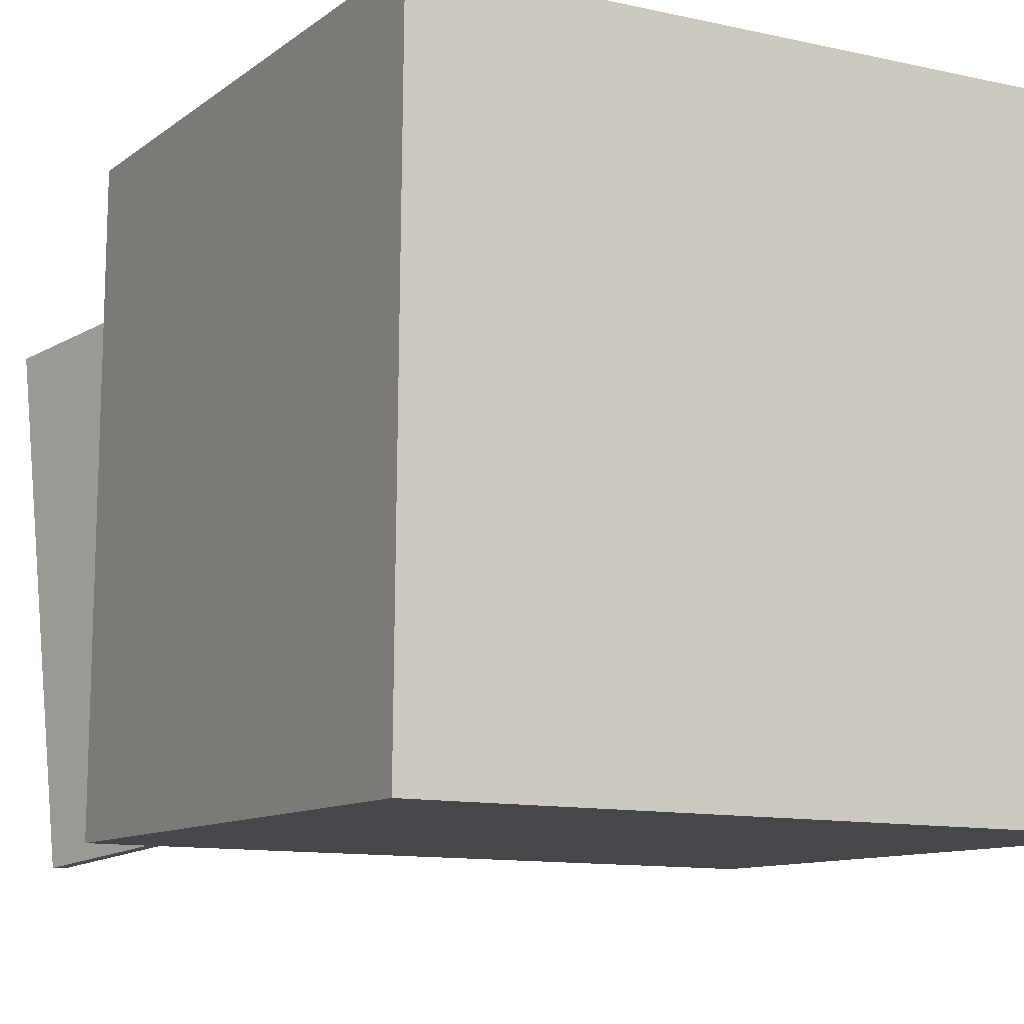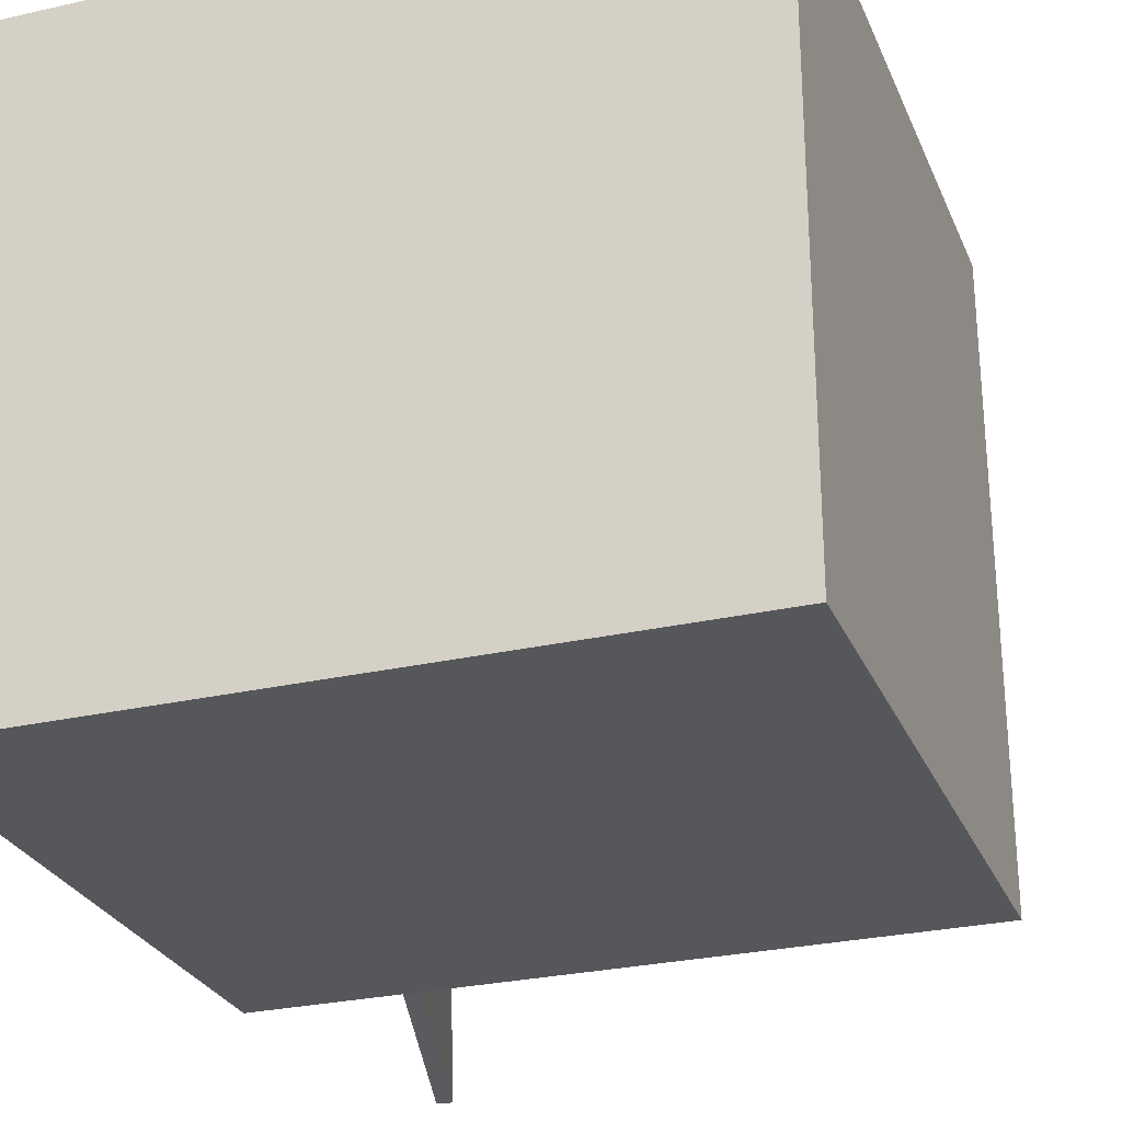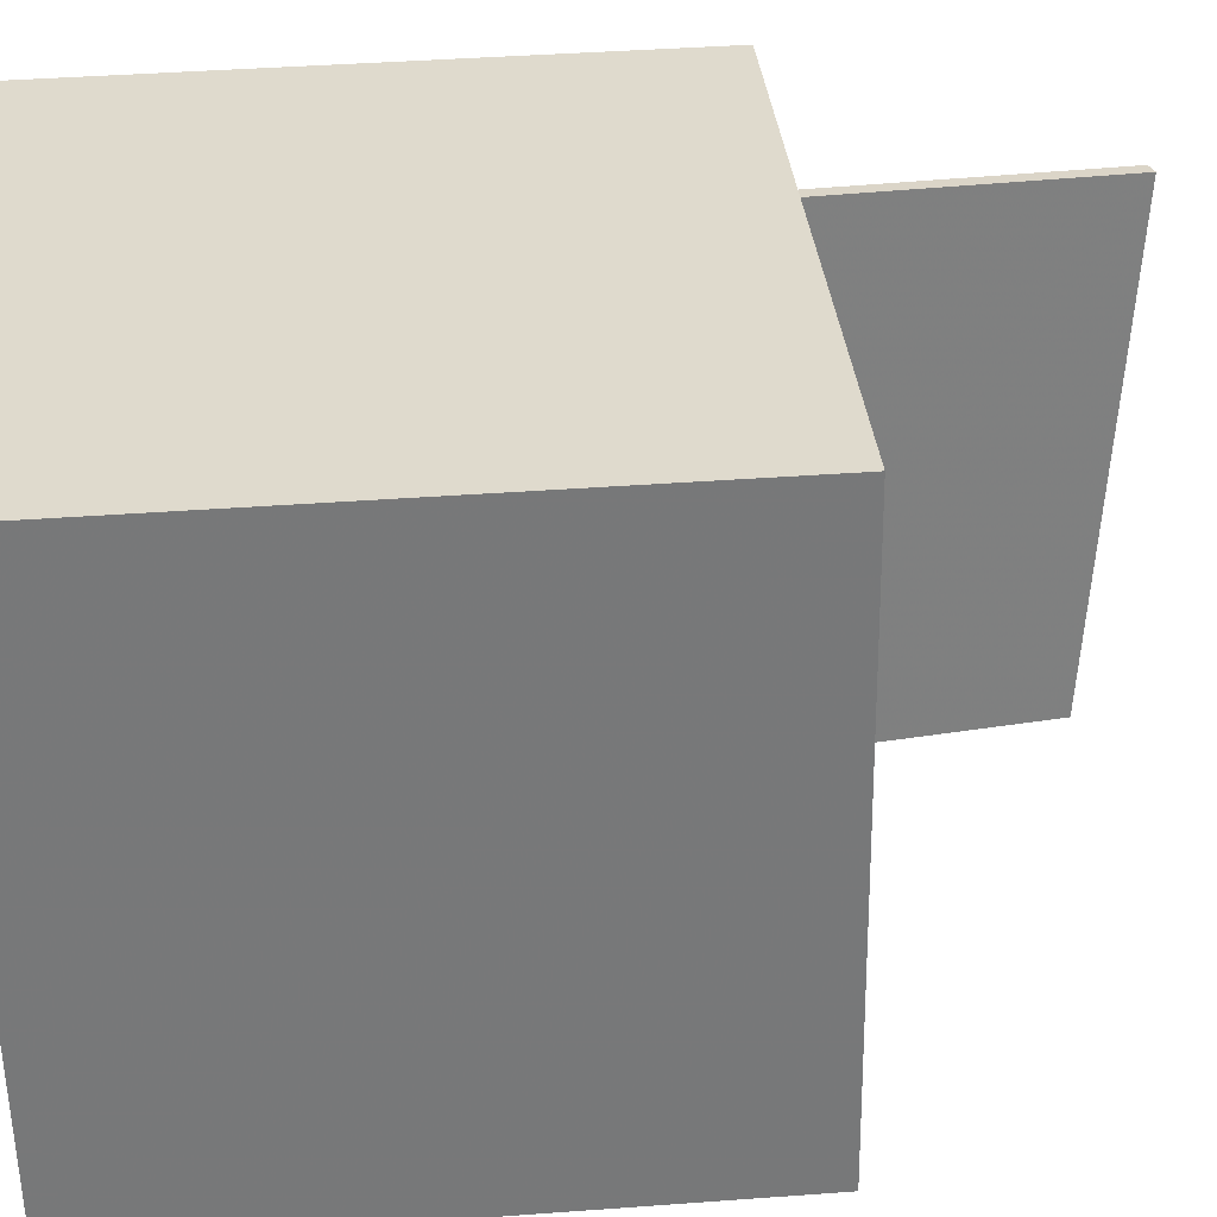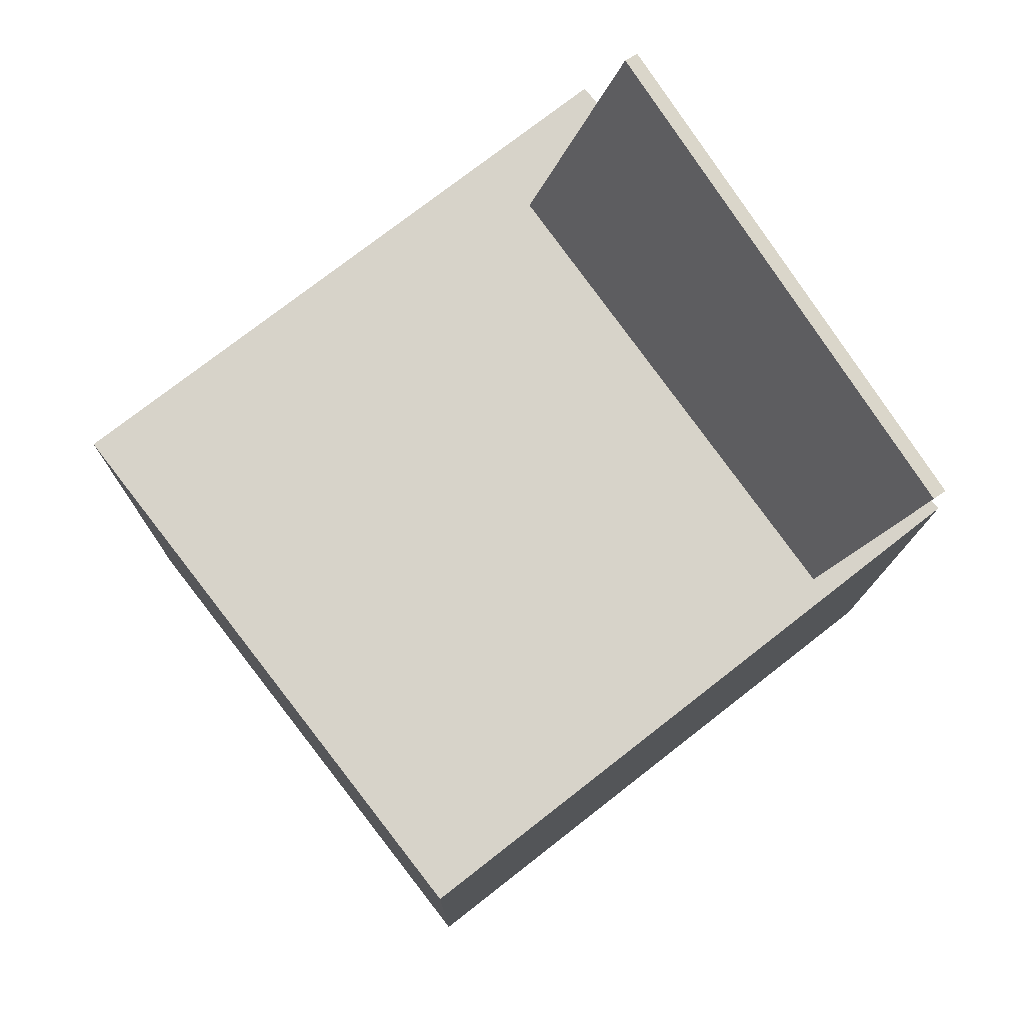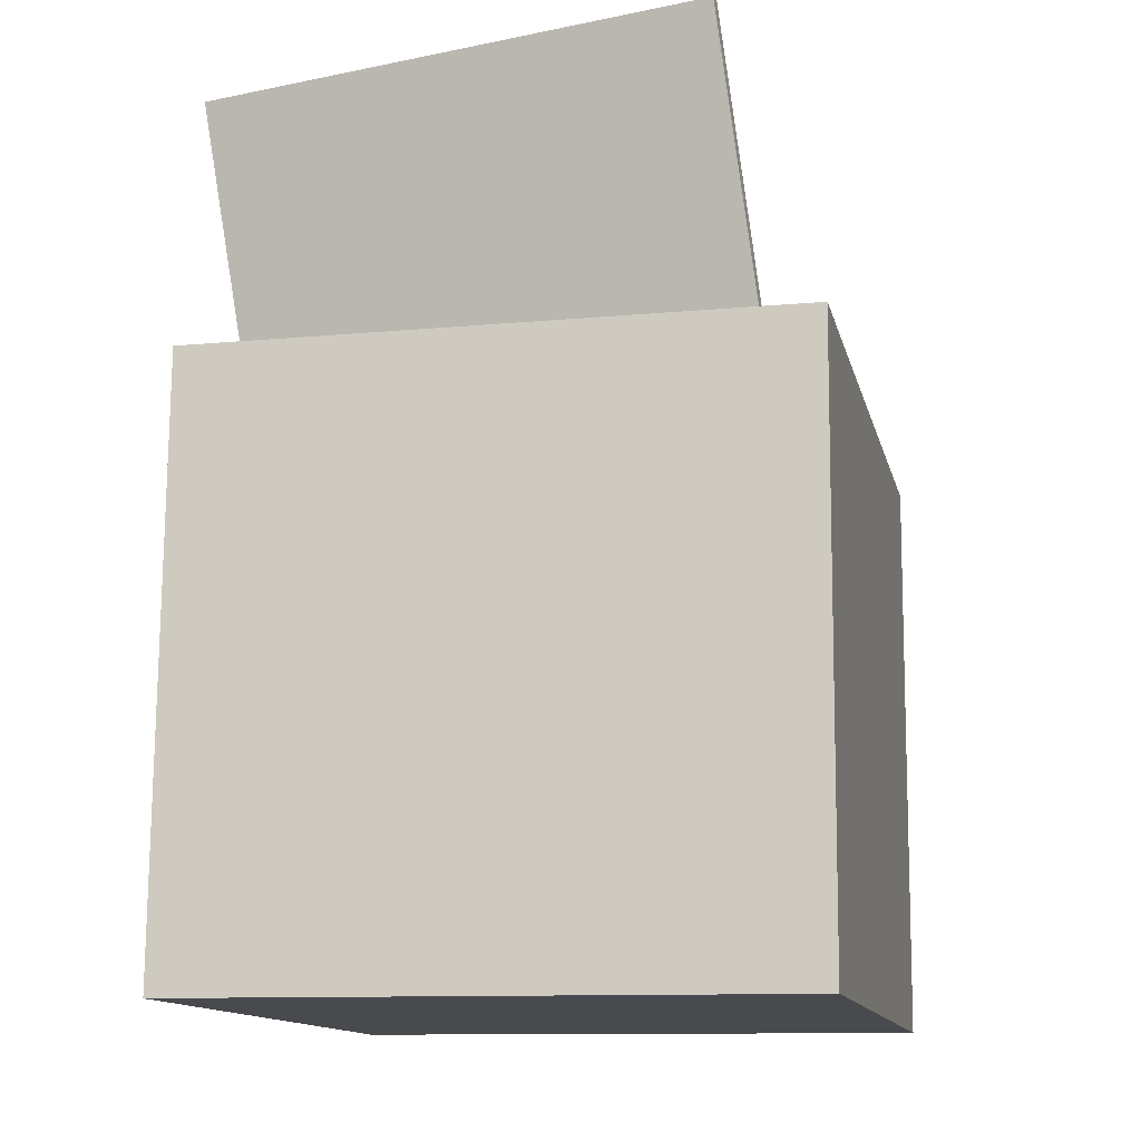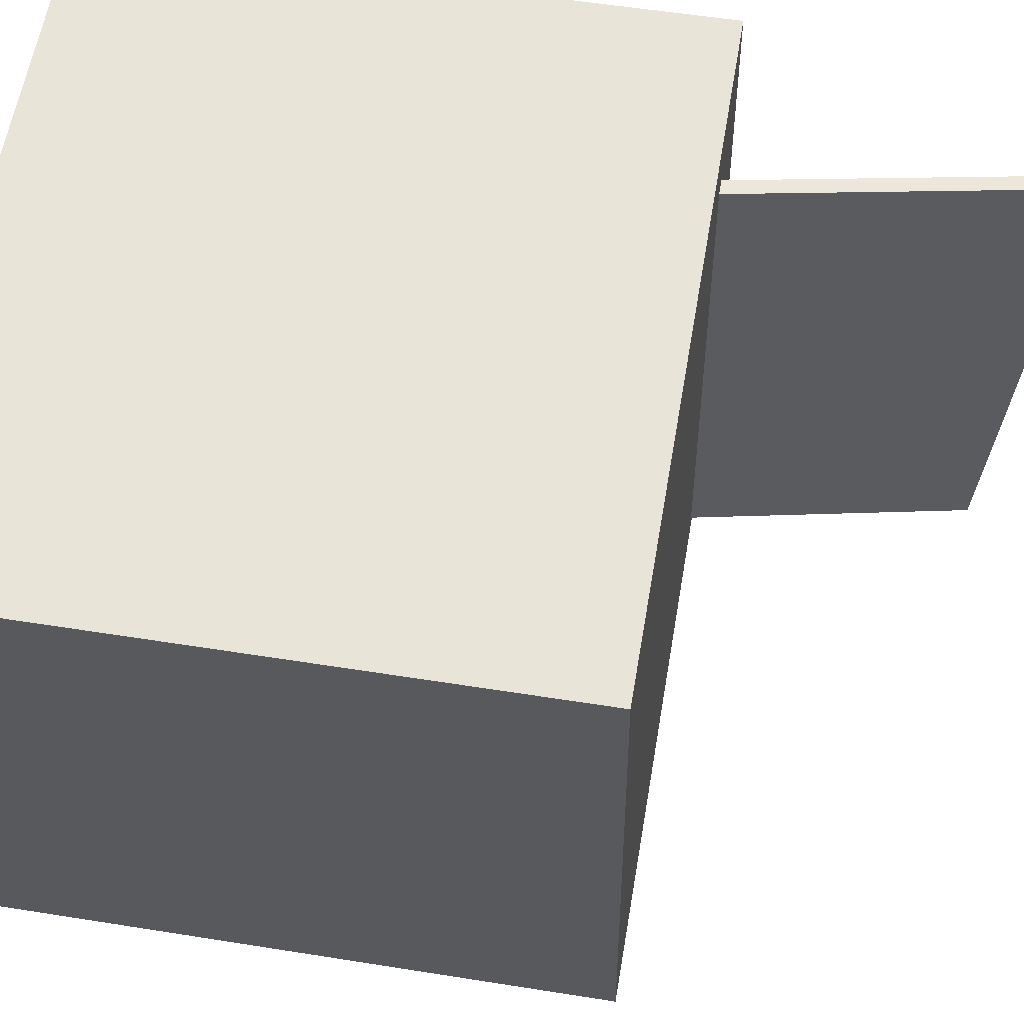
<metadata>
{"format":"obj","ext":"obj","renderer":"f3d","projection":"perspective","resolution":1024,"background":"white","views":[{"elev":-11.0,"azim":-27.4,"up":"+Z"},{"elev":-27.9,"azim":20.8,"up":"+Z"},{"elev":32.8,"azim":86.5,"up":"+Z"},{"elev":78.3,"azim":142.2,"up":"+Y"},{"elev":-14.9,"azim":-77.1,"up":"+Y"},{"elev":59.5,"azim":101.1,"up":"+Z"}]}
</metadata>
<code>
v -0.09511 0.06808 -0.1585
v -0.116 0.0919 0.1708
v -0.1046 0.06535 -0.1589
v -0.1254 0.08918 0.1704
v -0.1726 0.3415 -0.1832
v -0.1935 0.3654 0.1461
v -0.1821 0.3388 -0.1836
v -0.203 0.3626 0.1457
f 1.0 7.0 5.0
f 1.0 3.0 7.0
f 1.0 4.0 3.0
f 1.0 2.0 4.0
f 3.0 8.0 7.0
f 3.0 4.0 8.0
f 5.0 7.0 8.0
f 5.0 8.0 6.0
f 1.0 5.0 6.0
f 1.0 6.0 2.0
f 2.0 6.0 8.0
f 2.0 8.0 4.0
v -0.2117 -0.2241 -0.1864
v -0.2108 -0.2293 0.2057
v -0.222 0.1611 -0.1813
v -0.221 0.1558 0.2109
v 0.2202 -0.2126 -0.1873
v 0.2212 -0.2178 0.2048
v 0.21 0.1726 -0.1821
v 0.2109 0.1673 0.21
f 9.0 15.0 13.0
f 9.0 11.0 15.0
f 9.0 12.0 11.0
f 9.0 10.0 12.0
f 11.0 16.0 15.0
f 11.0 12.0 16.0
f 13.0 15.0 16.0
f 13.0 16.0 14.0
f 9.0 13.0 14.0
f 9.0 14.0 10.0
f 10.0 14.0 16.0
f 10.0 16.0 12.0

</code>
